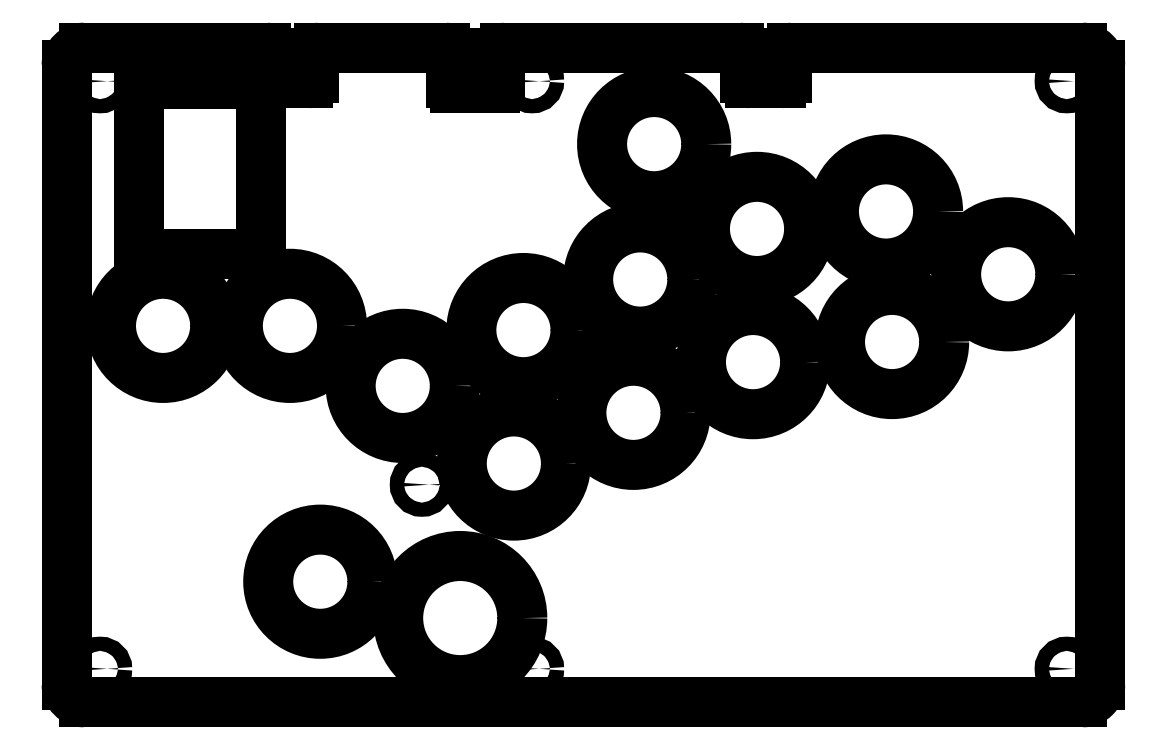
<metadata>
{"format":"dxf","ext":"dxf","renderer":"ezdxf+matplotlib","layout":"modelspace","background":"white","min_lineweight":24,"dpi":150}
</metadata>
<code>
0
SECTION
2
ENTITIES
0
ARC
8
Sketch004
10
4
20
-4
30
10.6
40
4
50
90
51
180
0
LINE
8
Sketch004
10
4
20
0
30
10.6
11
45.05
21
-1.709e-11
31
10.6
0
ARC
8
Sketch004
10
45.05
20
-1.25
30
10.6
40
1.25
50
-2.12e-09
51
90
0
LINE
8
Sketch004
10
46.3
20
-1.25
30
10.6
11
46.3
21
-6.75
31
10.6
0
ARC
8
Sketch004
10
47.55
20
-6.75
30
10.6
40
1.25
50
180
51
-90
0
LINE
8
Sketch004
10
47.55
20
-8
30
10.6
11
54.45
21
-8
31
10.6
0
ARC
8
Sketch004
10
54.45
20
-6.75
30
10.6
40
1.25
50
-90
51
1.286e-11
0
LINE
8
Sketch004
10
55.7
20
-1.25
30
10.6
11
55.7
21
-6.75
31
10.6
0
ARC
8
Sketch004
10
56.95
20
-1.25
30
10.6
40
1.25
50
90
51
-180
0
LINE
8
Sketch004
10
56.95
20
-1.321e-13
30
10.6
11
85.45
21
-1.955e-14
31
10.6
0
ARC
8
Sketch004
10
85.45
20
-1.25
30
10.6
40
1.25
50
-8.04e-13
51
90
0
LINE
8
Sketch004
10
86.7
20
-1.25
30
10.6
11
86.7
21
-8
31
10.6
0
ARC
8
Sketch004
10
87.7
20
-8
30
10.6
40
1
50
180
51
-90
0
LINE
8
Sketch004
10
87.7
20
-9
30
10.6
11
96.7
21
-9
31
10.6
0
ARC
8
Sketch004
10
96.7
20
-8
30
10.6
40
1
50
-90
51
-3.053e-13
0
LINE
8
Sketch004
10
97.7
20
-1.25
30
10.6
11
97.7
21
-8
31
10.6
0
ARC
8
Sketch004
10
98.95
20
-1.25
30
10.6
40
1.25
50
90
51
-180
0
LINE
8
Sketch004
10
98.95
20
-1.172e-12
30
10.6
11
151.8
21
2.1e-16
31
10.6
0
ARC
8
Sketch004
10
151.8
20
-1.25
30
10.6
40
1.25
50
3.46e-13
51
90
0
LINE
8
Sketch004
10
153
20
-1.25
30
10.6
11
153
21
-6.75
31
10.6
0
ARC
8
Sketch004
10
154.2
20
-6.75
30
10.6
40
1.25
50
180
51
-90
0
LINE
8
Sketch004
10
154.2
20
-8
30
10.6
11
161.2
21
-8
31
10.6
0
ARC
8
Sketch004
10
161.2
20
-6.75
30
10.6
40
1.25
50
-90
51
-1.157e-09
0
LINE
8
Sketch004
10
162.4
20
-1.25
30
10.6
11
162.4
21
-6.75
31
10.6
0
ARC
8
Sketch004
10
163.7
20
-1.25
30
10.6
40
1.25
50
90
51
-180
0
LINE
8
Sketch004
10
163.7
20
-1.665e-14
30
10.6
11
229.2
21
8.818e-14
31
10.6
0
ARC
8
Sketch004
10
229.2
20
-4
30
10.6
40
4
50
-3.099e-11
51
90
0
LINE
8
Sketch004
10
233.2
20
-4
30
10.6
11
233.2
21
-143.7
31
10.6
0
ARC
8
Sketch004
10
229.2
20
-143.7
30
10.6
40
4
50
-90
51
5.7e-12
0
LINE
8
Sketch004
10
4
20
-147.7
30
10.6
11
229.2
21
-147.7
31
10.6
0
ARC
8
Sketch004
10
4
20
-143.7
30
10.6
40
4
50
180
51
-90
0
LINE
8
Sketch004
10
0
20
-4
30
10.6
11
1.969e-13
21
-143.7
31
10.6
0
CIRCLE
8
Sketch004
10
7.55
20
-7.55
40
1.6
0
CIRCLE
8
Sketch004
10
105
20
-7.55
40
1.6
0
CIRCLE
8
Sketch004
10
225.6
20
-7.55
40
1.6
0
CIRCLE
8
Sketch004
10
132.5
20
-21.75
40
11.75
0
CIRCLE
8
Sketch004
10
155.8
20
-40.88
40
11.75
0
CIRCLE
8
Sketch004
10
184.8
20
-36.94
40
11.75
0
CIRCLE
8
Sketch004
10
212.4
20
-51.11
40
11.75
0
CIRCLE
8
Sketch004
10
186.2
20
-66.39
40
11.75
0
CIRCLE
8
Sketch004
10
154.8
20
-70.93
40
11.75
0
CIRCLE
8
Sketch004
10
129.4
20
-52.29
40
11.75
0
CIRCLE
8
Sketch004
10
127.9
20
-82.37
40
11.75
0
CIRCLE
8
Sketch004
10
100.9
20
-93.81
40
11.75
0
CIRCLE
8
Sketch004
10
103
20
-63.7
40
11.75
0
CIRCLE
8
Sketch004
10
75.82
20
-76.29
40
11.75
0
CIRCLE
8
Sketch004
10
50.37
20
-62.75
40
11.75
0
CIRCLE
8
Sketch004
10
21.75
20
-62.75
40
11.75
0
CIRCLE
8
Sketch004
10
7.55
20
-140.1
40
1.6
0
CIRCLE
8
Sketch004
10
57.22
20
-120.5
40
11.75
0
CIRCLE
8
Sketch004
10
88.79
20
-128.7
40
14
0
CIRCLE
8
Sketch004
10
225.6
20
-140.1
40
1.6
0
CIRCLE
8
Sketch004
10
105
20
-140.1
40
1.6
0
CIRCLE
8
Sketch004
10
80.14
20
-98.58
40
1.6
0
LINE
8
Sketch004
10
16.25
20
-8.25
30
10.6
11
43.75
21
-8.25
31
10.6
0
LINE
8
Sketch004
10
43.75
20
-8.25
30
10.6
11
43.75
21
-46.63
31
10.6
0
LINE
8
Sketch004
10
16.25
20
-46.63
30
10.6
11
43.75
21
-46.63
31
10.6
0
LINE
8
Sketch004
10
16.25
20
-8.25
30
10.6
11
16.25
21
-46.63
31
10.6
0
ENDSEC
0
EOF

</code>
